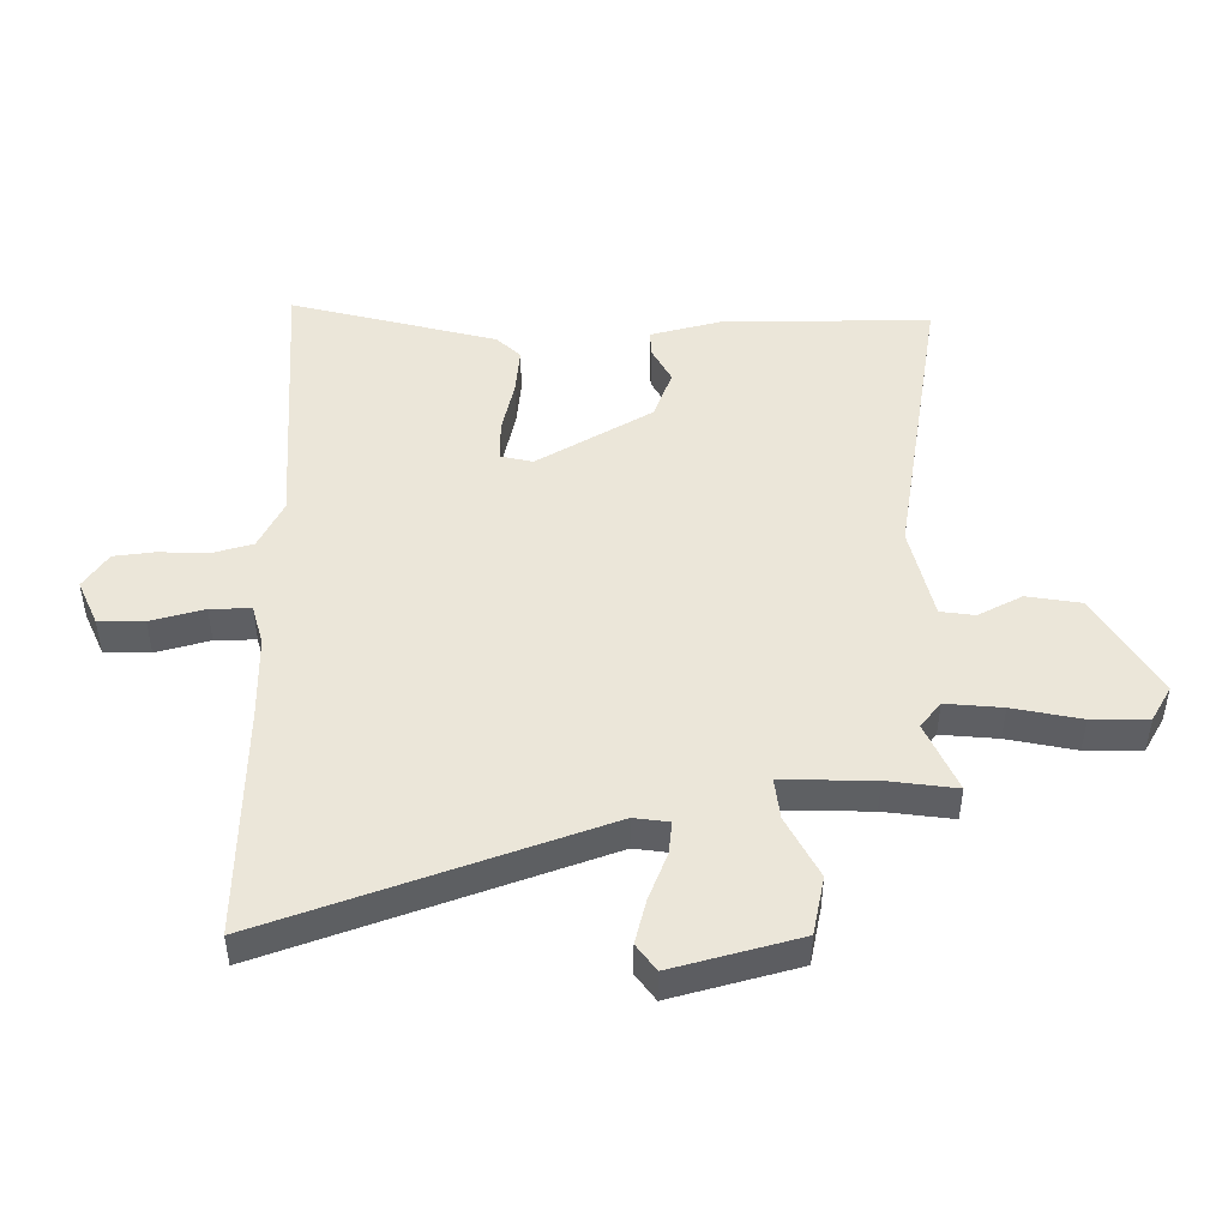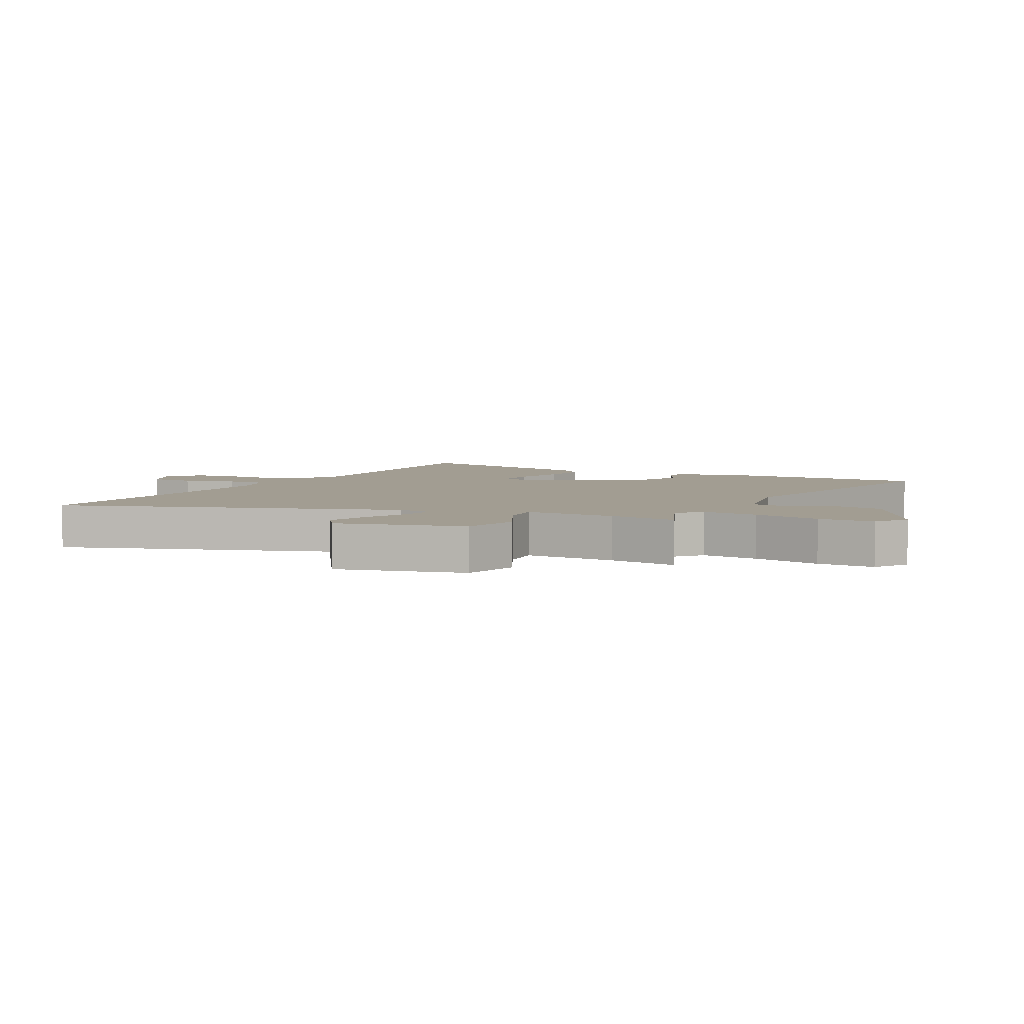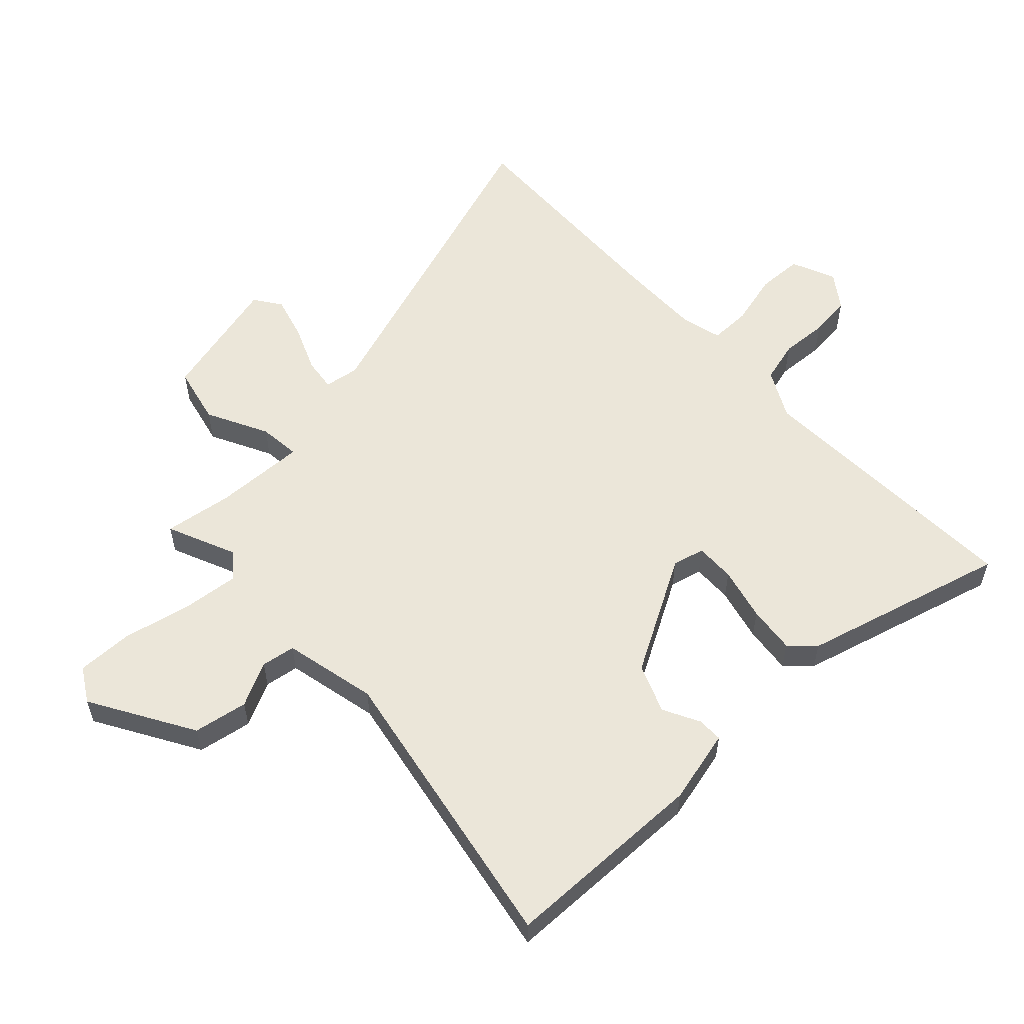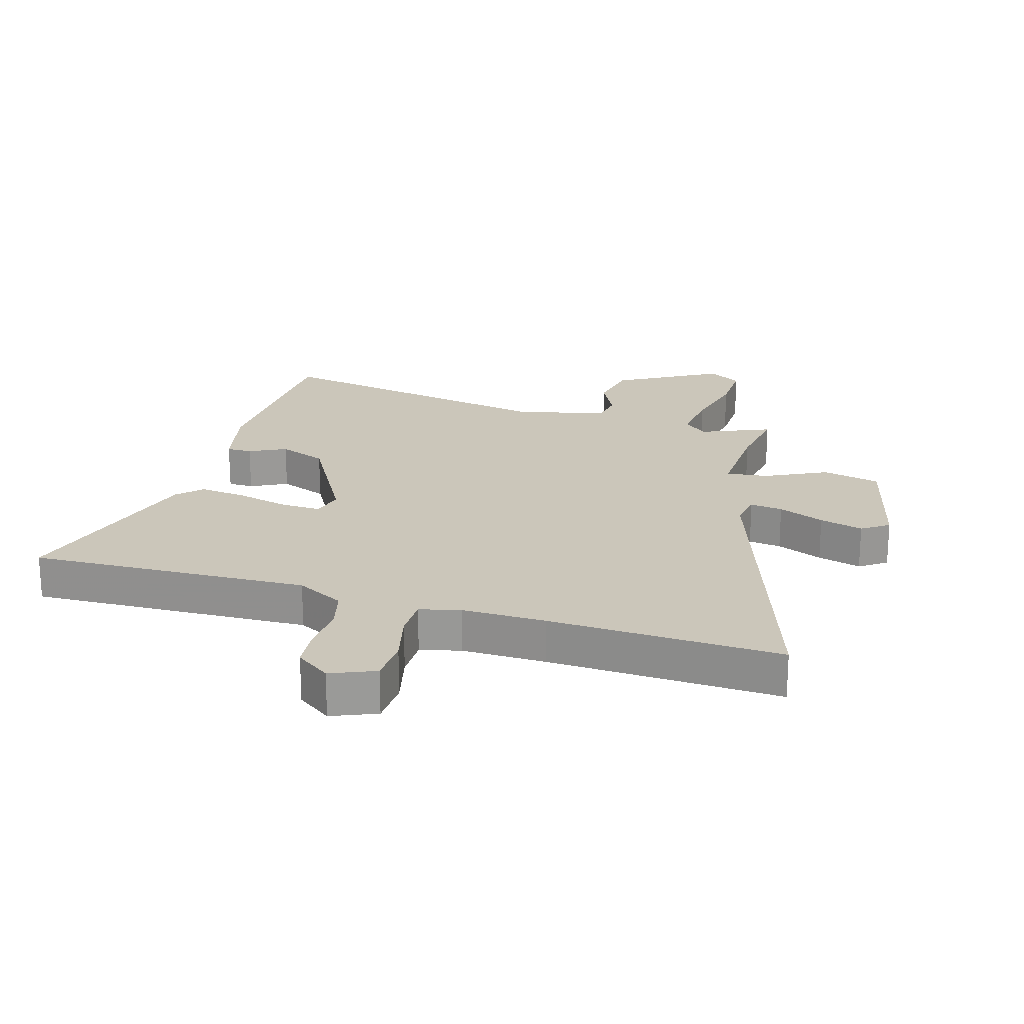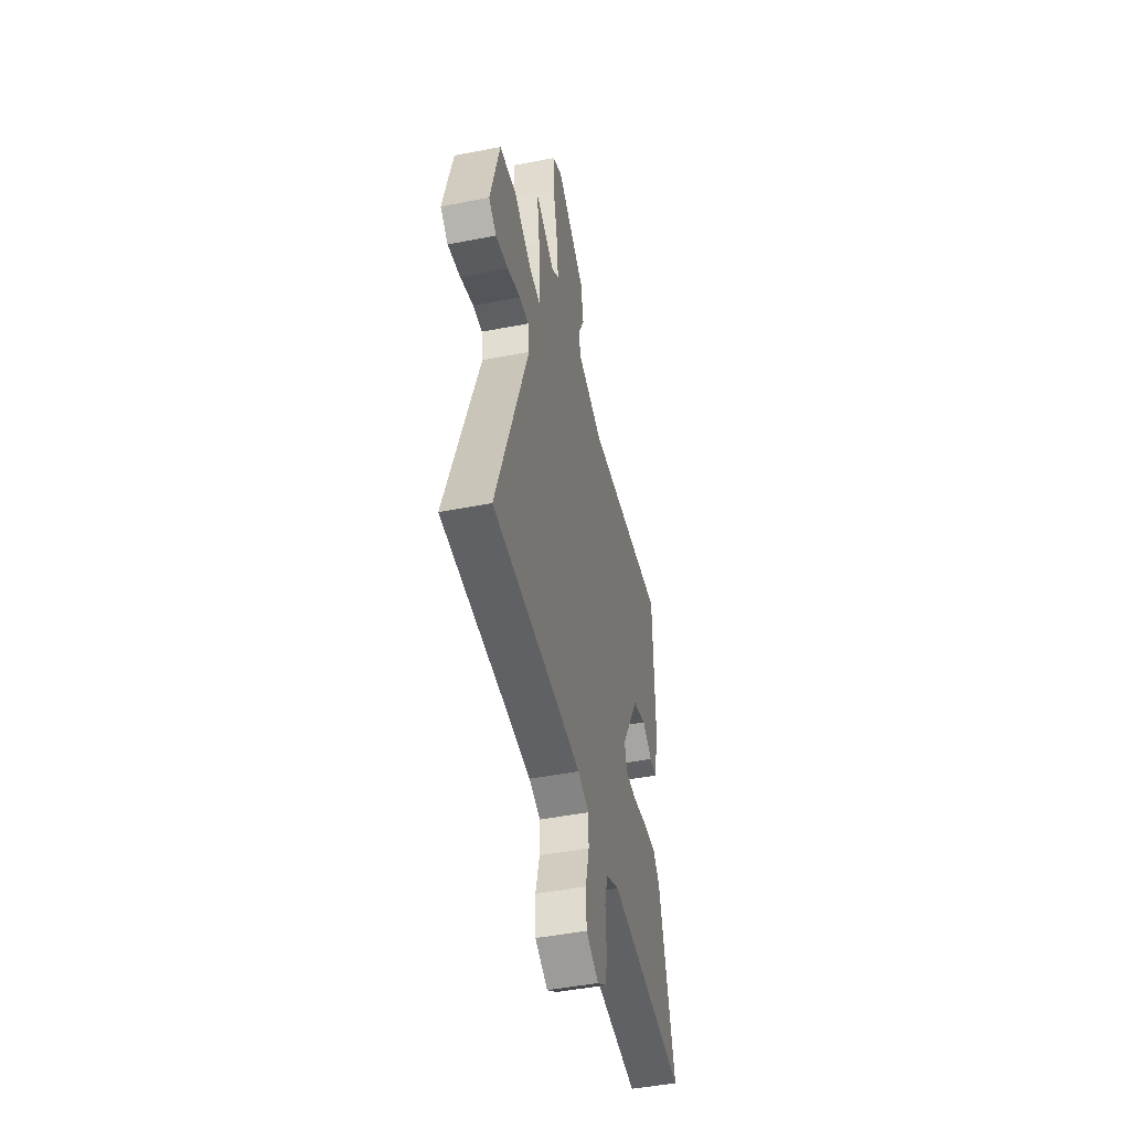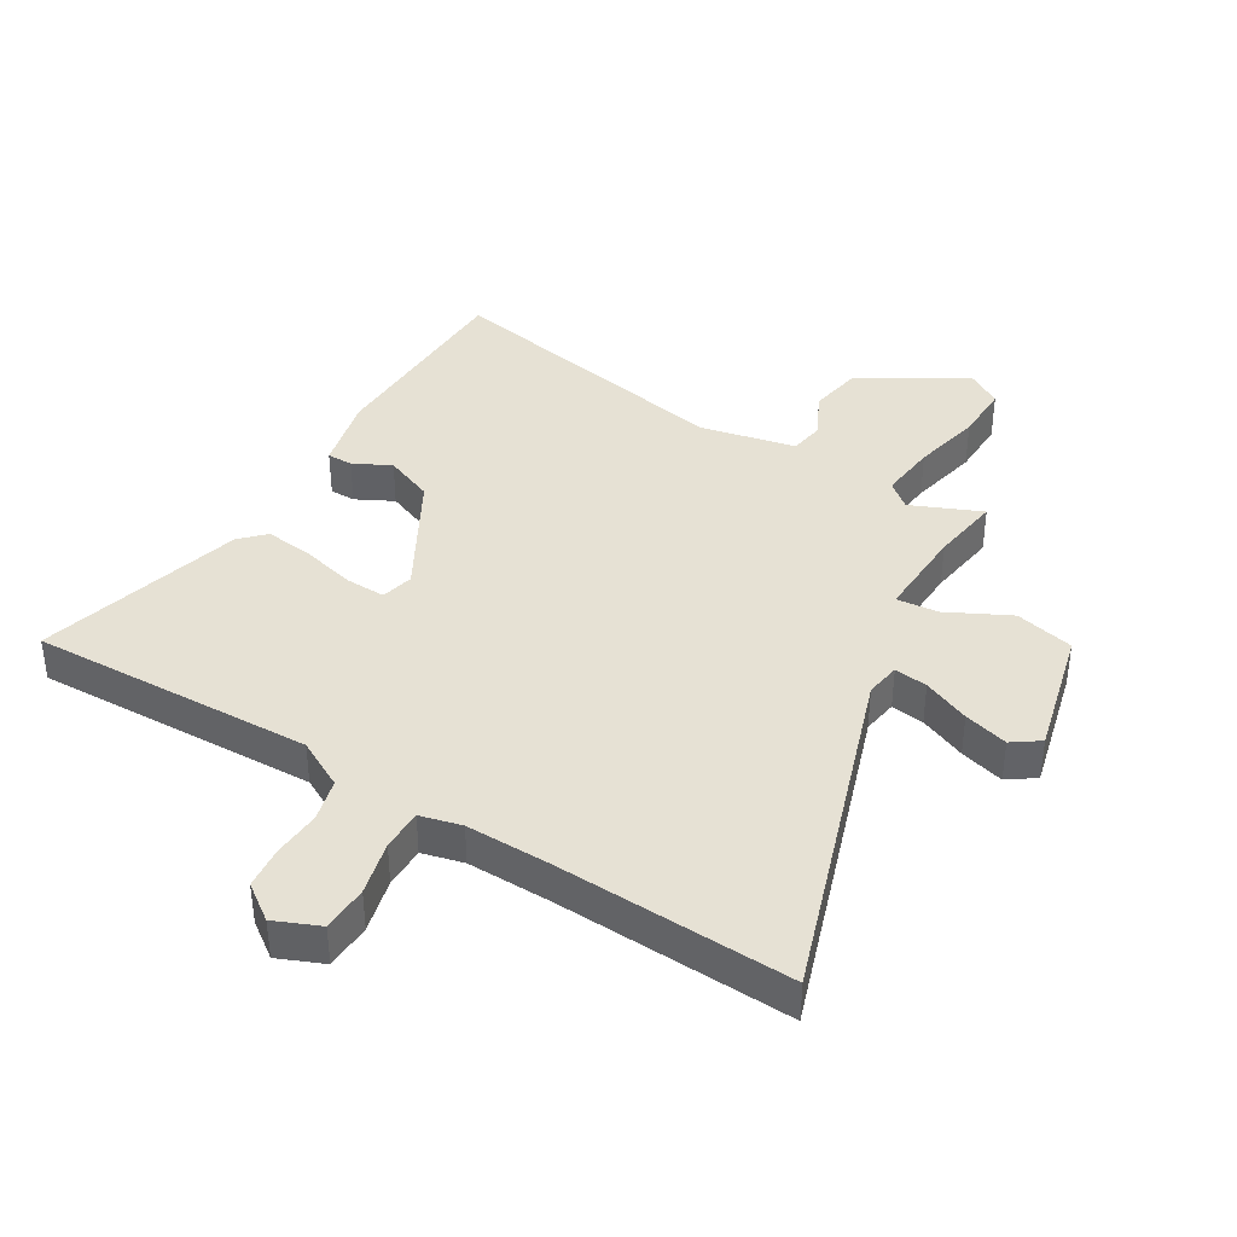
<metadata>
{"format":"obj","ext":"obj","renderer":"f3d","projection":"perspective","resolution":1024,"background":"white","views":[{"elev":48.0,"azim":-91.5,"up":"+Y"},{"elev":4.9,"azim":-62.3,"up":"+Y"},{"elev":56.8,"azim":46.6,"up":"+Y"},{"elev":21.2,"azim":-163.3,"up":"+Y"},{"elev":-47.9,"azim":-77.8,"up":"+Z"},{"elev":39.3,"azim":-148.8,"up":"+Y"}]}
</metadata>
<code>
v -0.47 0.07 0.503
v -0.356 0.07 0.454
v -0.315 0.07 0.488
v -0.325 0.07 0.581
v -0.35 0.07 0.693
v -0.352 0.07 0.786
v -0.296 0.07 0.82
v -0.127 0.07 0.721
v -0.111 0.07 0.632
v -0.147 0.07 0.559
v -0.138 0.07 0.503
v 0.016 0.07 0.469
v 0.501 0.07 0.559
v 0.508 0.07 0.222
v 0.479 0.07 0.1
v 0.437 0.07 0.1
v 0.377 0.07 0.131
v 0.297 0.07 0.099
v 0.191 0.07 -0.091
v 0.204 0.07 -0.144
v 0.27 0.07 -0.142
v 0.358 0.07 -0.12
v 0.436 0.07 -0.111
v 0.474 0.07 -0.15
v 0.566 0.07 -0.486
v 0.105 0.07 -0.47
v 0.026 0.07 -0.512
v 0.008 0.07 -0.581
v 0.013 0.07 -0.659
v 0.006 0.07 -0.727
v -0.051 0.07 -0.768
v -0.124 0.07 -0.737
v -0.127 0.07 -0.662
v -0.105 0.07 -0.574
v -0.105 0.07 -0.507
v -0.172 0.07 -0.49
v -0.31 0.07 -0.492
v -0.692 0.07 -0.508
v -0.509 0.07 0.038
v -0.518 0.07 0.095
v -0.572 0.07 0.088
v -0.648 0.07 0.056
v -0.72 0.07 0.036
v -0.764 0.07 0.067
v -0.712 0.07 0.275
v -0.616 0.07 0.297
v -0.515 0.07 0.246
v -0.447 0.07 0.239
v -0.453 0.07 0.39
v -0.47 0 0.503
v -0.356 0 0.454
v -0.315 0 0.488
v -0.325 0 0.581
v -0.35 0 0.693
v -0.352 0 0.786
v -0.296 0 0.82
v -0.127 0 0.721
v -0.111 0 0.632
v -0.147 0 0.559
v -0.138 0 0.503
v 0.016 0 0.469
v 0.501 0 0.559
v 0.508 0 0.222
v 0.479 0 0.1
v 0.437 0 0.1
v 0.377 0 0.131
v 0.297 0 0.099
v 0.191 0 -0.091
v 0.204 0 -0.144
v 0.27 0 -0.142
v 0.358 0 -0.12
v 0.436 0 -0.111
v 0.474 0 -0.15
v 0.566 0 -0.486
v 0.105 0 -0.47
v 0.026 0 -0.512
v 0.008 0 -0.581
v 0.013 0 -0.659
v 0.006 0 -0.727
v -0.051 0 -0.768
v -0.124 0 -0.737
v -0.127 0 -0.662
v -0.105 0 -0.574
v -0.105 0 -0.507
v -0.172 0 -0.49
v -0.31 0 -0.492
v -0.692 0 -0.508
v -0.509 0 0.038
v -0.518 0 0.095
v -0.572 0 0.088
v -0.648 0 0.056
v -0.72 0 0.036
v -0.764 0 0.067
v -0.712 0 0.275
v -0.616 0 0.297
v -0.515 0 0.246
v -0.447 0 0.239
v -0.453 0 0.39
f 45 46 47
f 44 45 47
f 43 44 47
f 42 43 47
f 41 42 47
f 40 41 47 48
f 39 40 48
f 37 38 39
f 36 37 39 48
f 35 36 48 49
f 32 33 34
f 31 32 34
f 30 31 34
f 29 30 34
f 28 29 34
f 27 28 34 35
f 49 1 2
f 35 49 2
f 27 35 2
f 26 27 2
f 24 25 26
f 23 24 26
f 22 23 26
f 21 22 26
f 15 16 17
f 14 15 17
f 13 14 17
f 12 13 17
f 11 12 17 18
f 8 9 10
f 7 8 10
f 6 7 10
f 5 6 10
f 4 5 10
f 3 4 10 11
f 11 18 19
f 3 11 19
f 2 3 19
f 20 21 26
f 2 19 20 26
f 96 95 94
f 96 94 93
f 96 93 92
f 96 92 91
f 96 91 90
f 97 96 90 89
f 97 89 88
f 88 87 86
f 97 88 86 85
f 98 97 85 84
f 83 82 81
f 83 81 80
f 83 80 79
f 83 79 78
f 83 78 77
f 84 83 77 76
f 51 50 98
f 51 98 84
f 51 84 76
f 51 76 75
f 75 74 73
f 75 73 72
f 75 72 71
f 75 71 70
f 66 65 64
f 66 64 63
f 66 63 62
f 66 62 61
f 67 66 61 60
f 59 58 57
f 59 57 56
f 59 56 55
f 59 55 54
f 59 54 53
f 60 59 53 52
f 68 67 60
f 68 60 52
f 68 52 51
f 75 70 69
f 75 69 68 51
f 1 50 51 2
f 2 51 52 3
f 3 52 53 4
f 4 53 54 5
f 5 54 55 6
f 6 55 56 7
f 7 56 57 8
f 8 57 58 9
f 9 58 59 10
f 10 59 60 11
f 11 60 61 12
f 12 61 62 13
f 13 62 63 14
f 14 63 64 15
f 15 64 65 16
f 16 65 66 17
f 17 66 67 18
f 18 67 68 19
f 19 68 69 20
f 20 69 70 21
f 21 70 71 22
f 22 71 72 23
f 23 72 73 24
f 24 73 74 25
f 25 74 75 26
f 26 75 76 27
f 27 76 77 28
f 28 77 78 29
f 29 78 79 30
f 30 79 80 31
f 31 80 81 32
f 32 81 82 33
f 33 82 83 34
f 34 83 84 35
f 35 84 85 36
f 36 85 86 37
f 37 86 87 38
f 38 87 88 39
f 39 88 89 40
f 40 89 90 41
f 41 90 91 42
f 42 91 92 43
f 43 92 93 44
f 44 93 94 45
f 45 94 95 46
f 46 95 96 47
f 47 96 97 48
f 48 97 98 49
f 49 98 50 1

</code>
